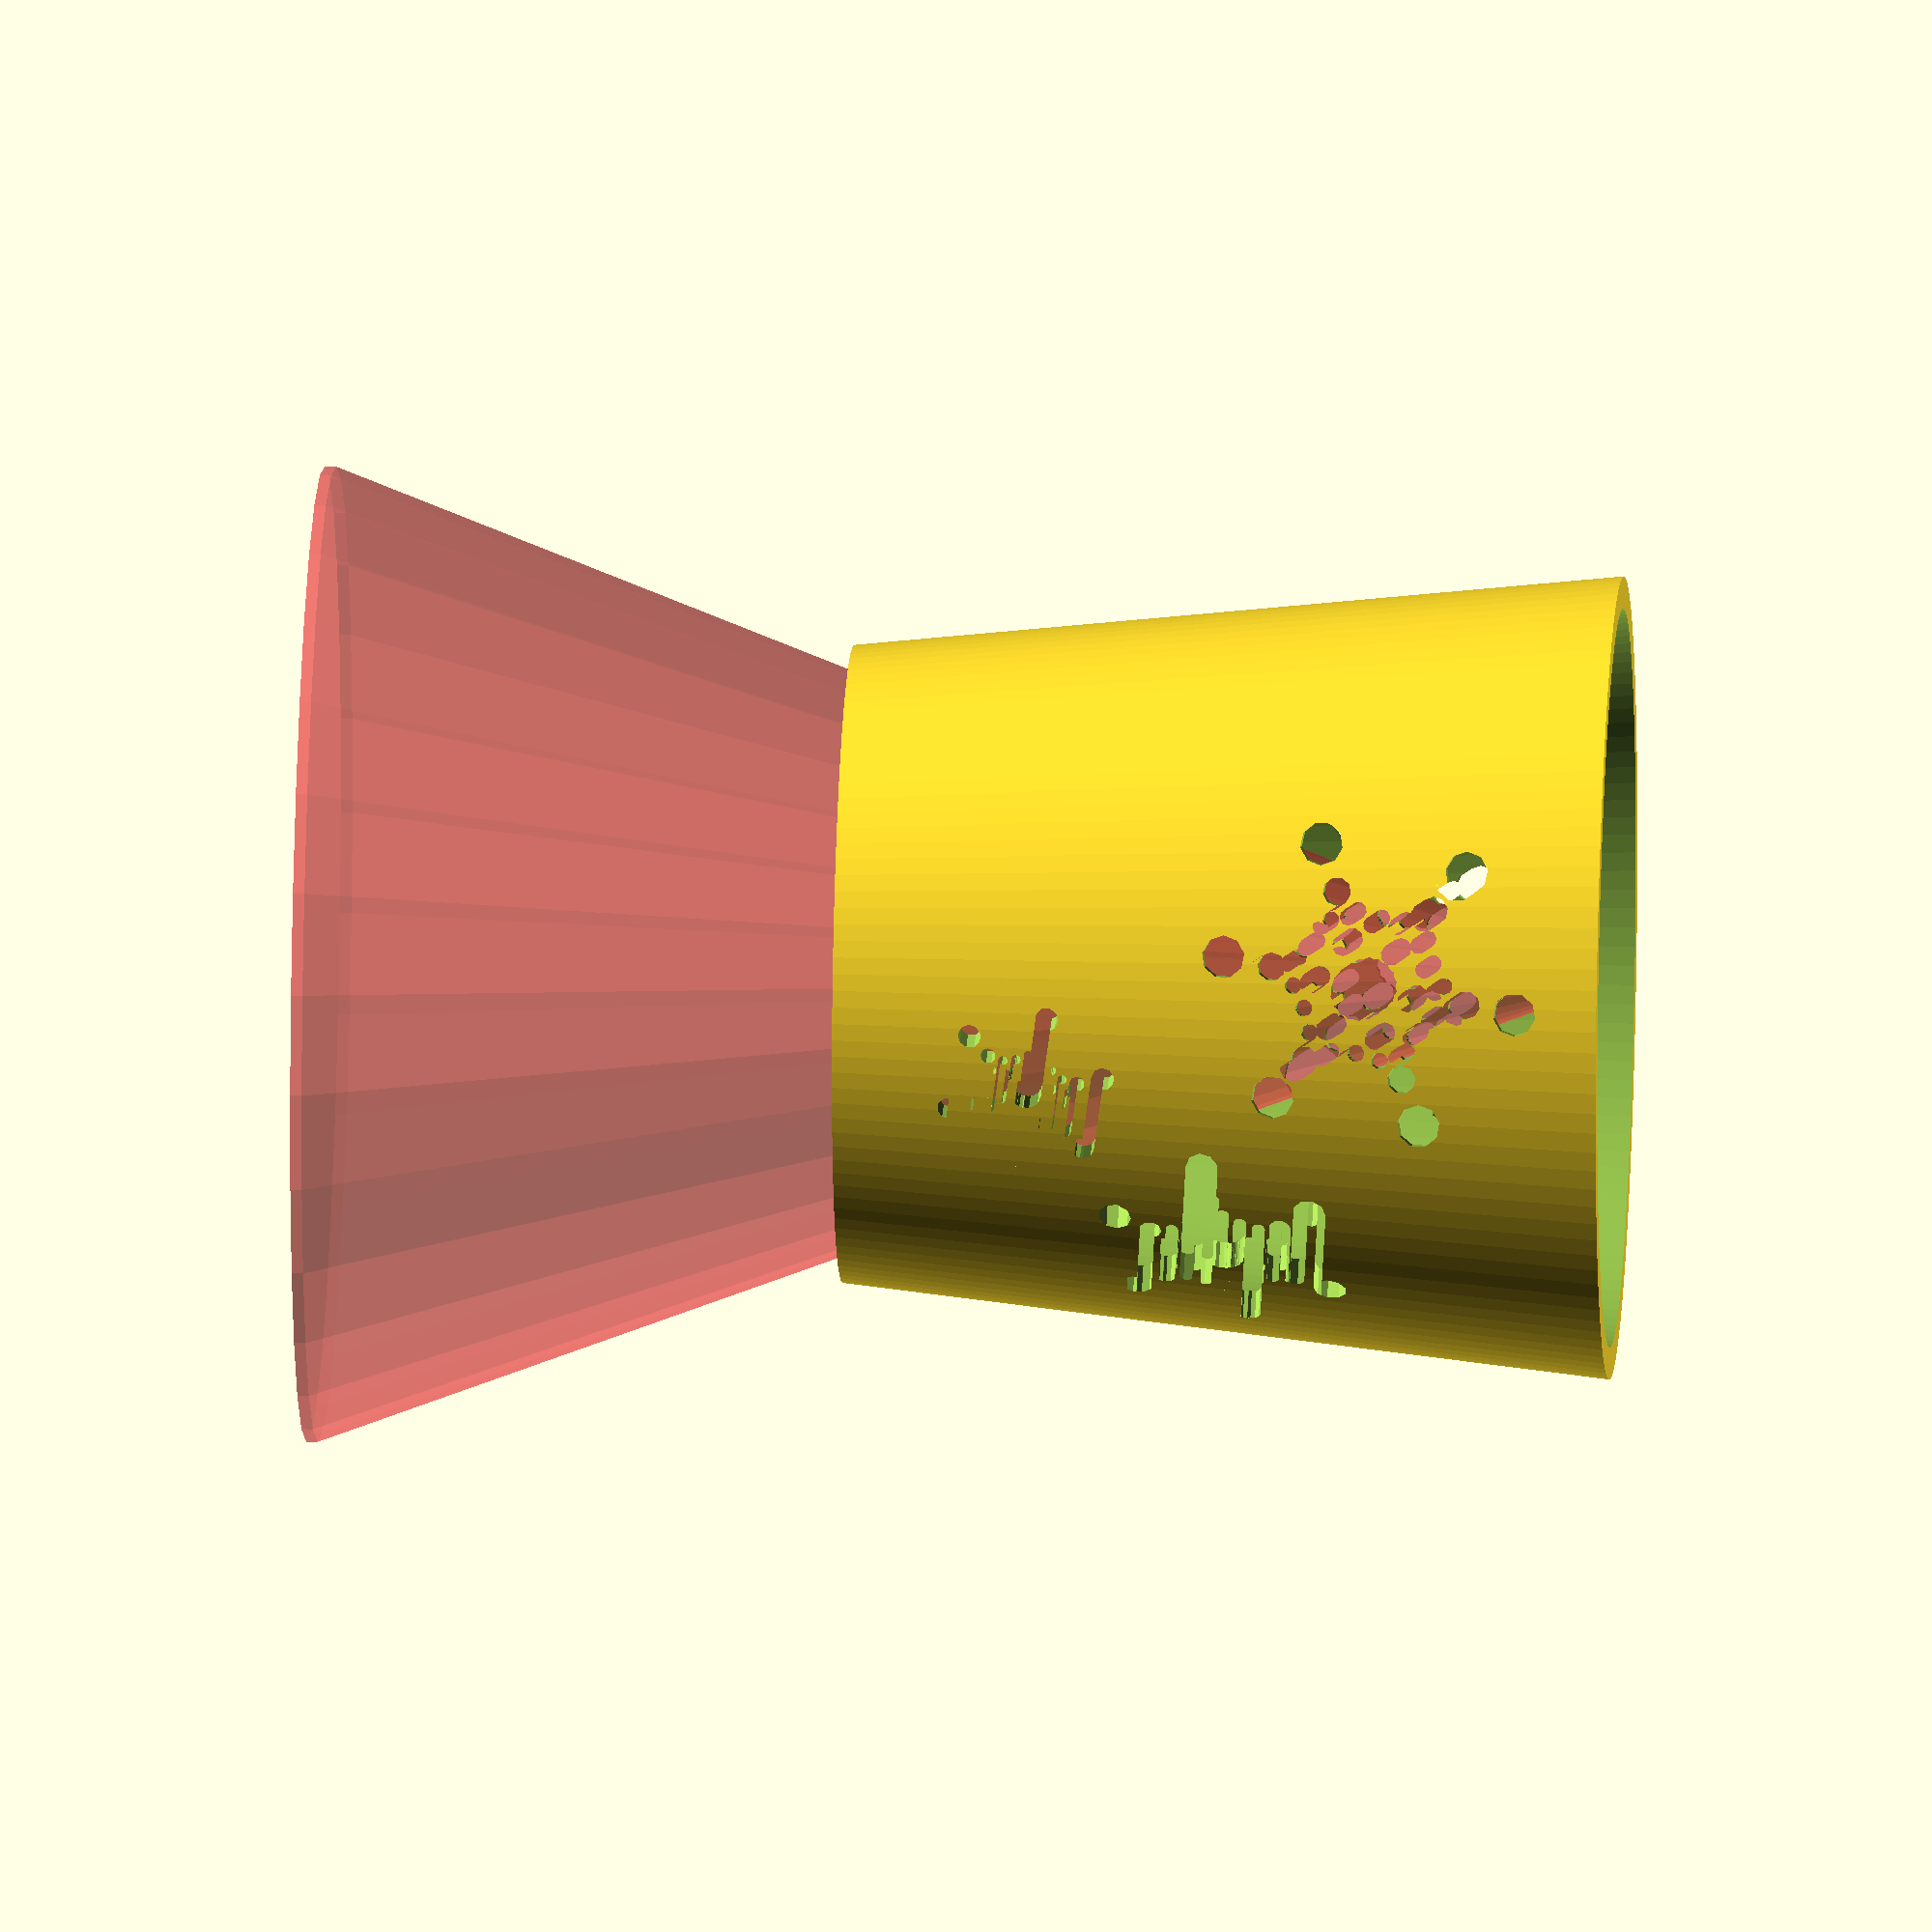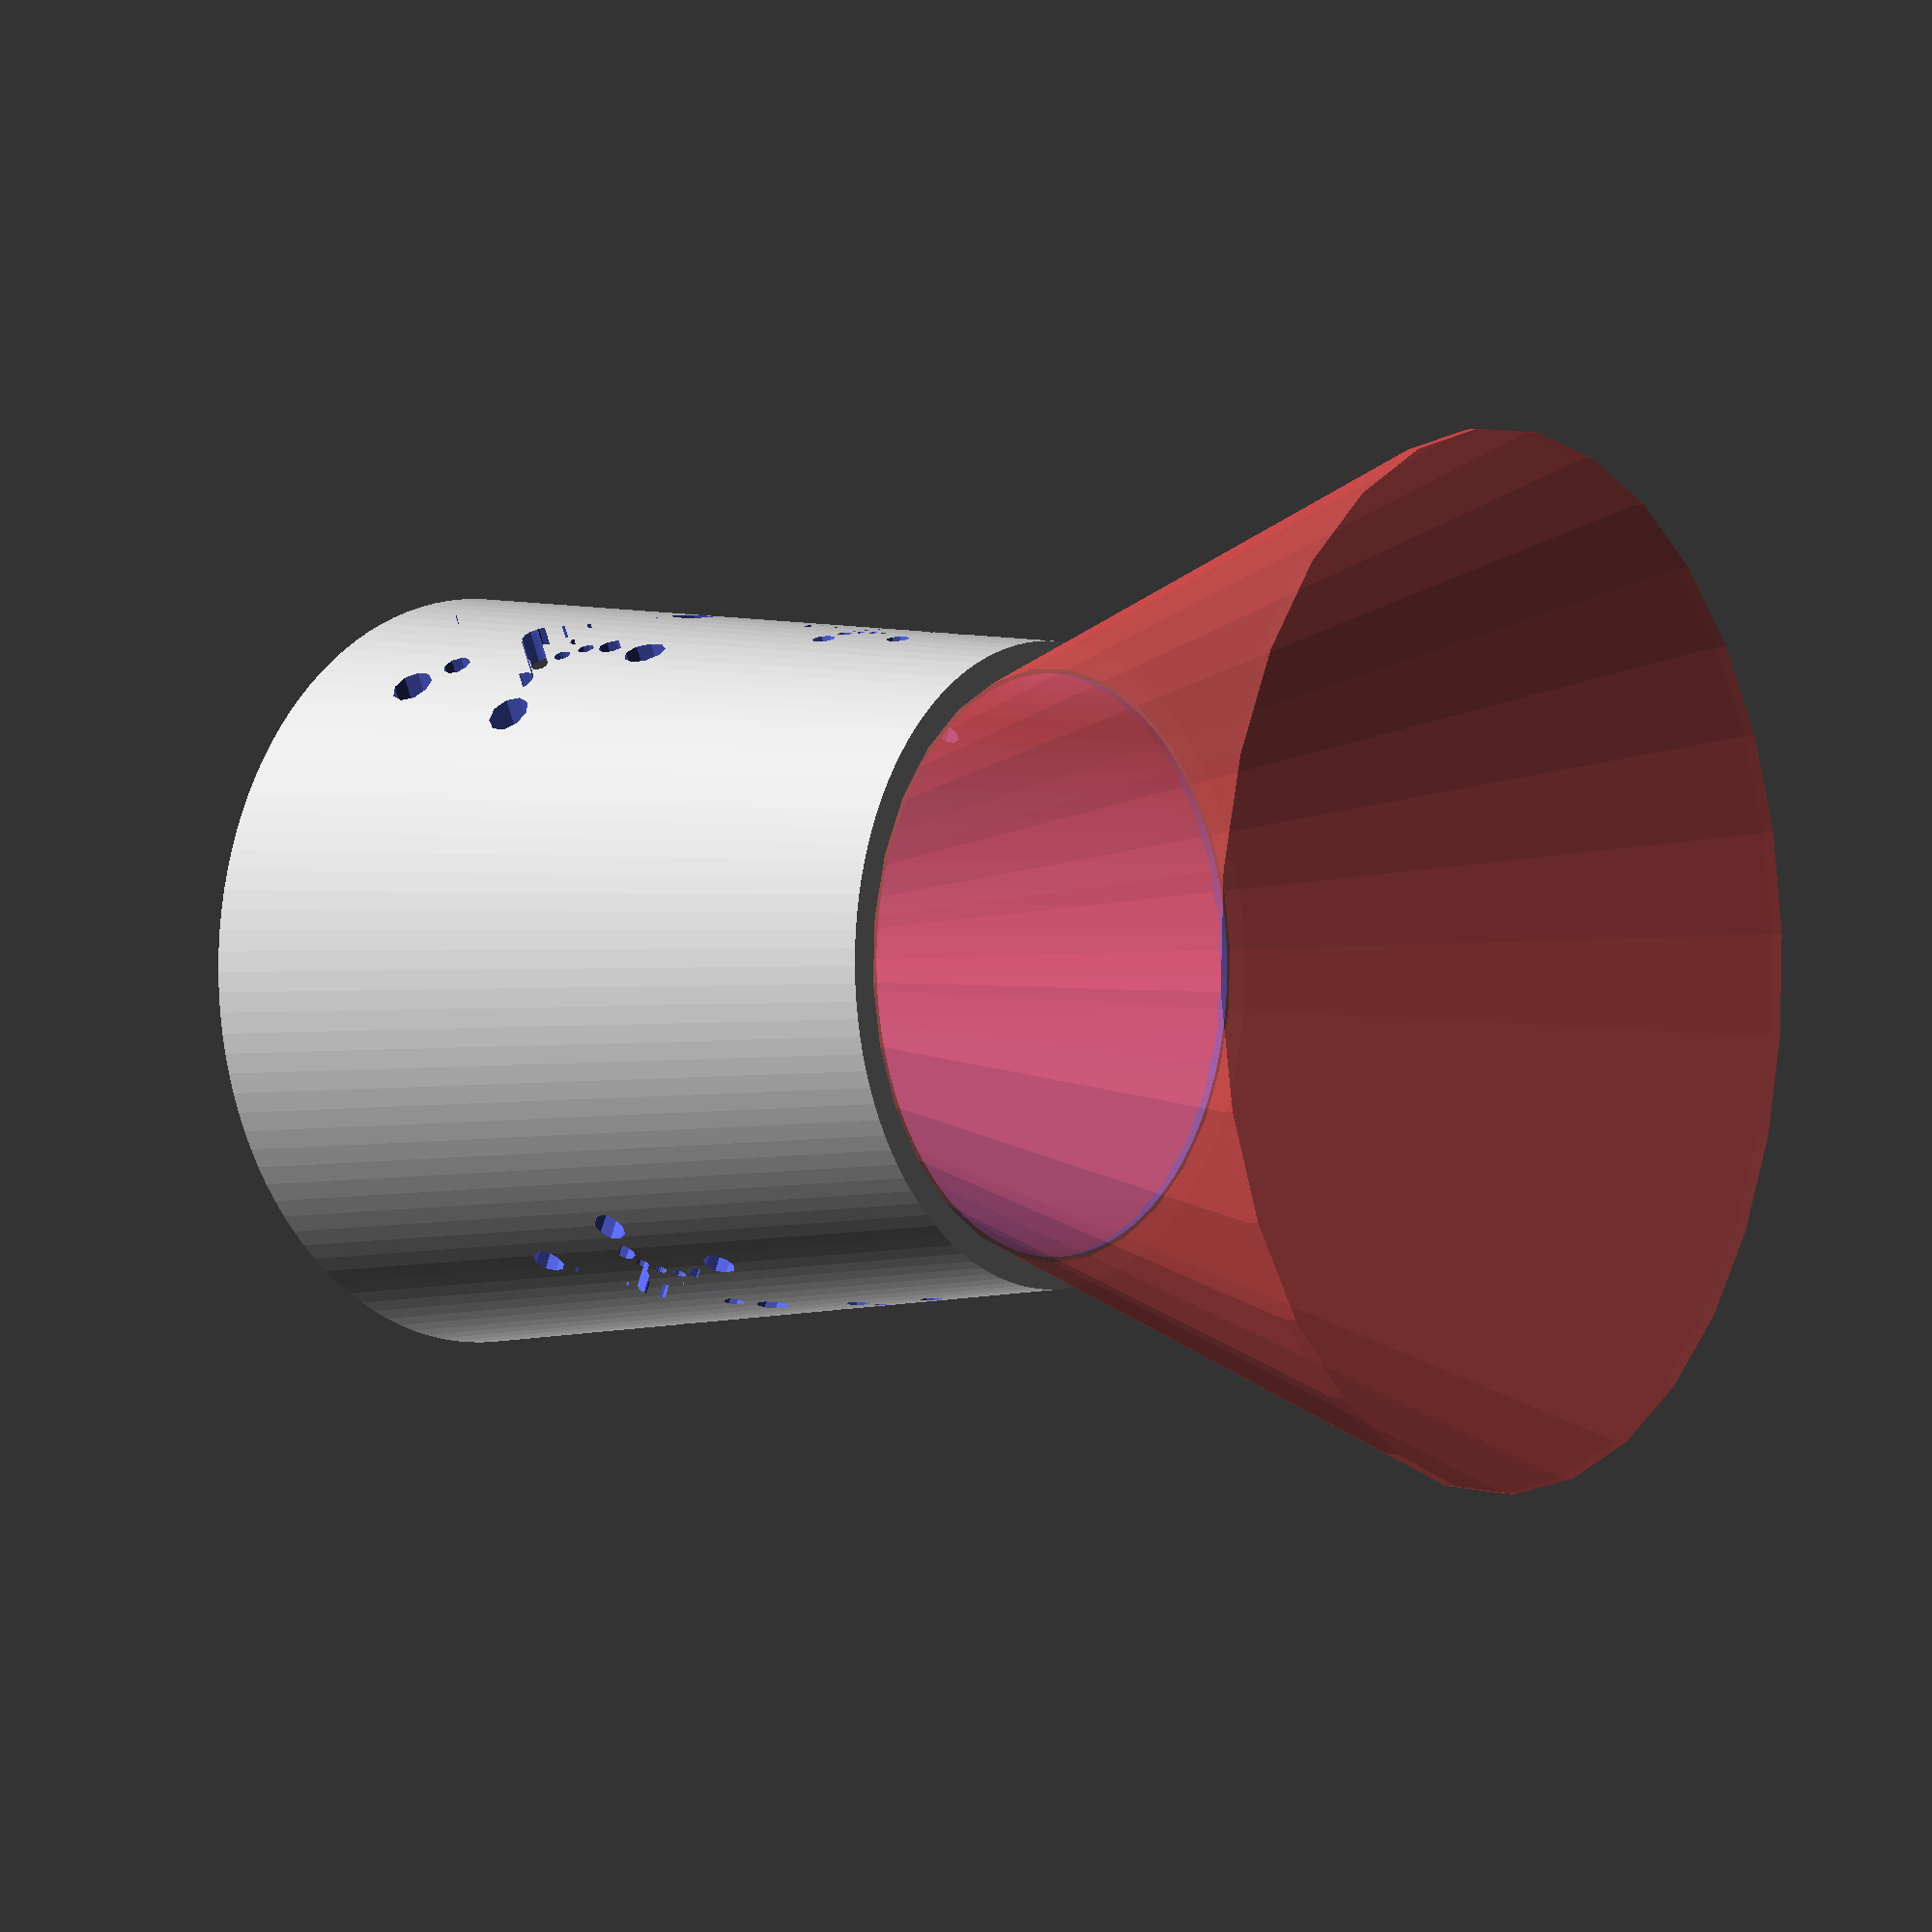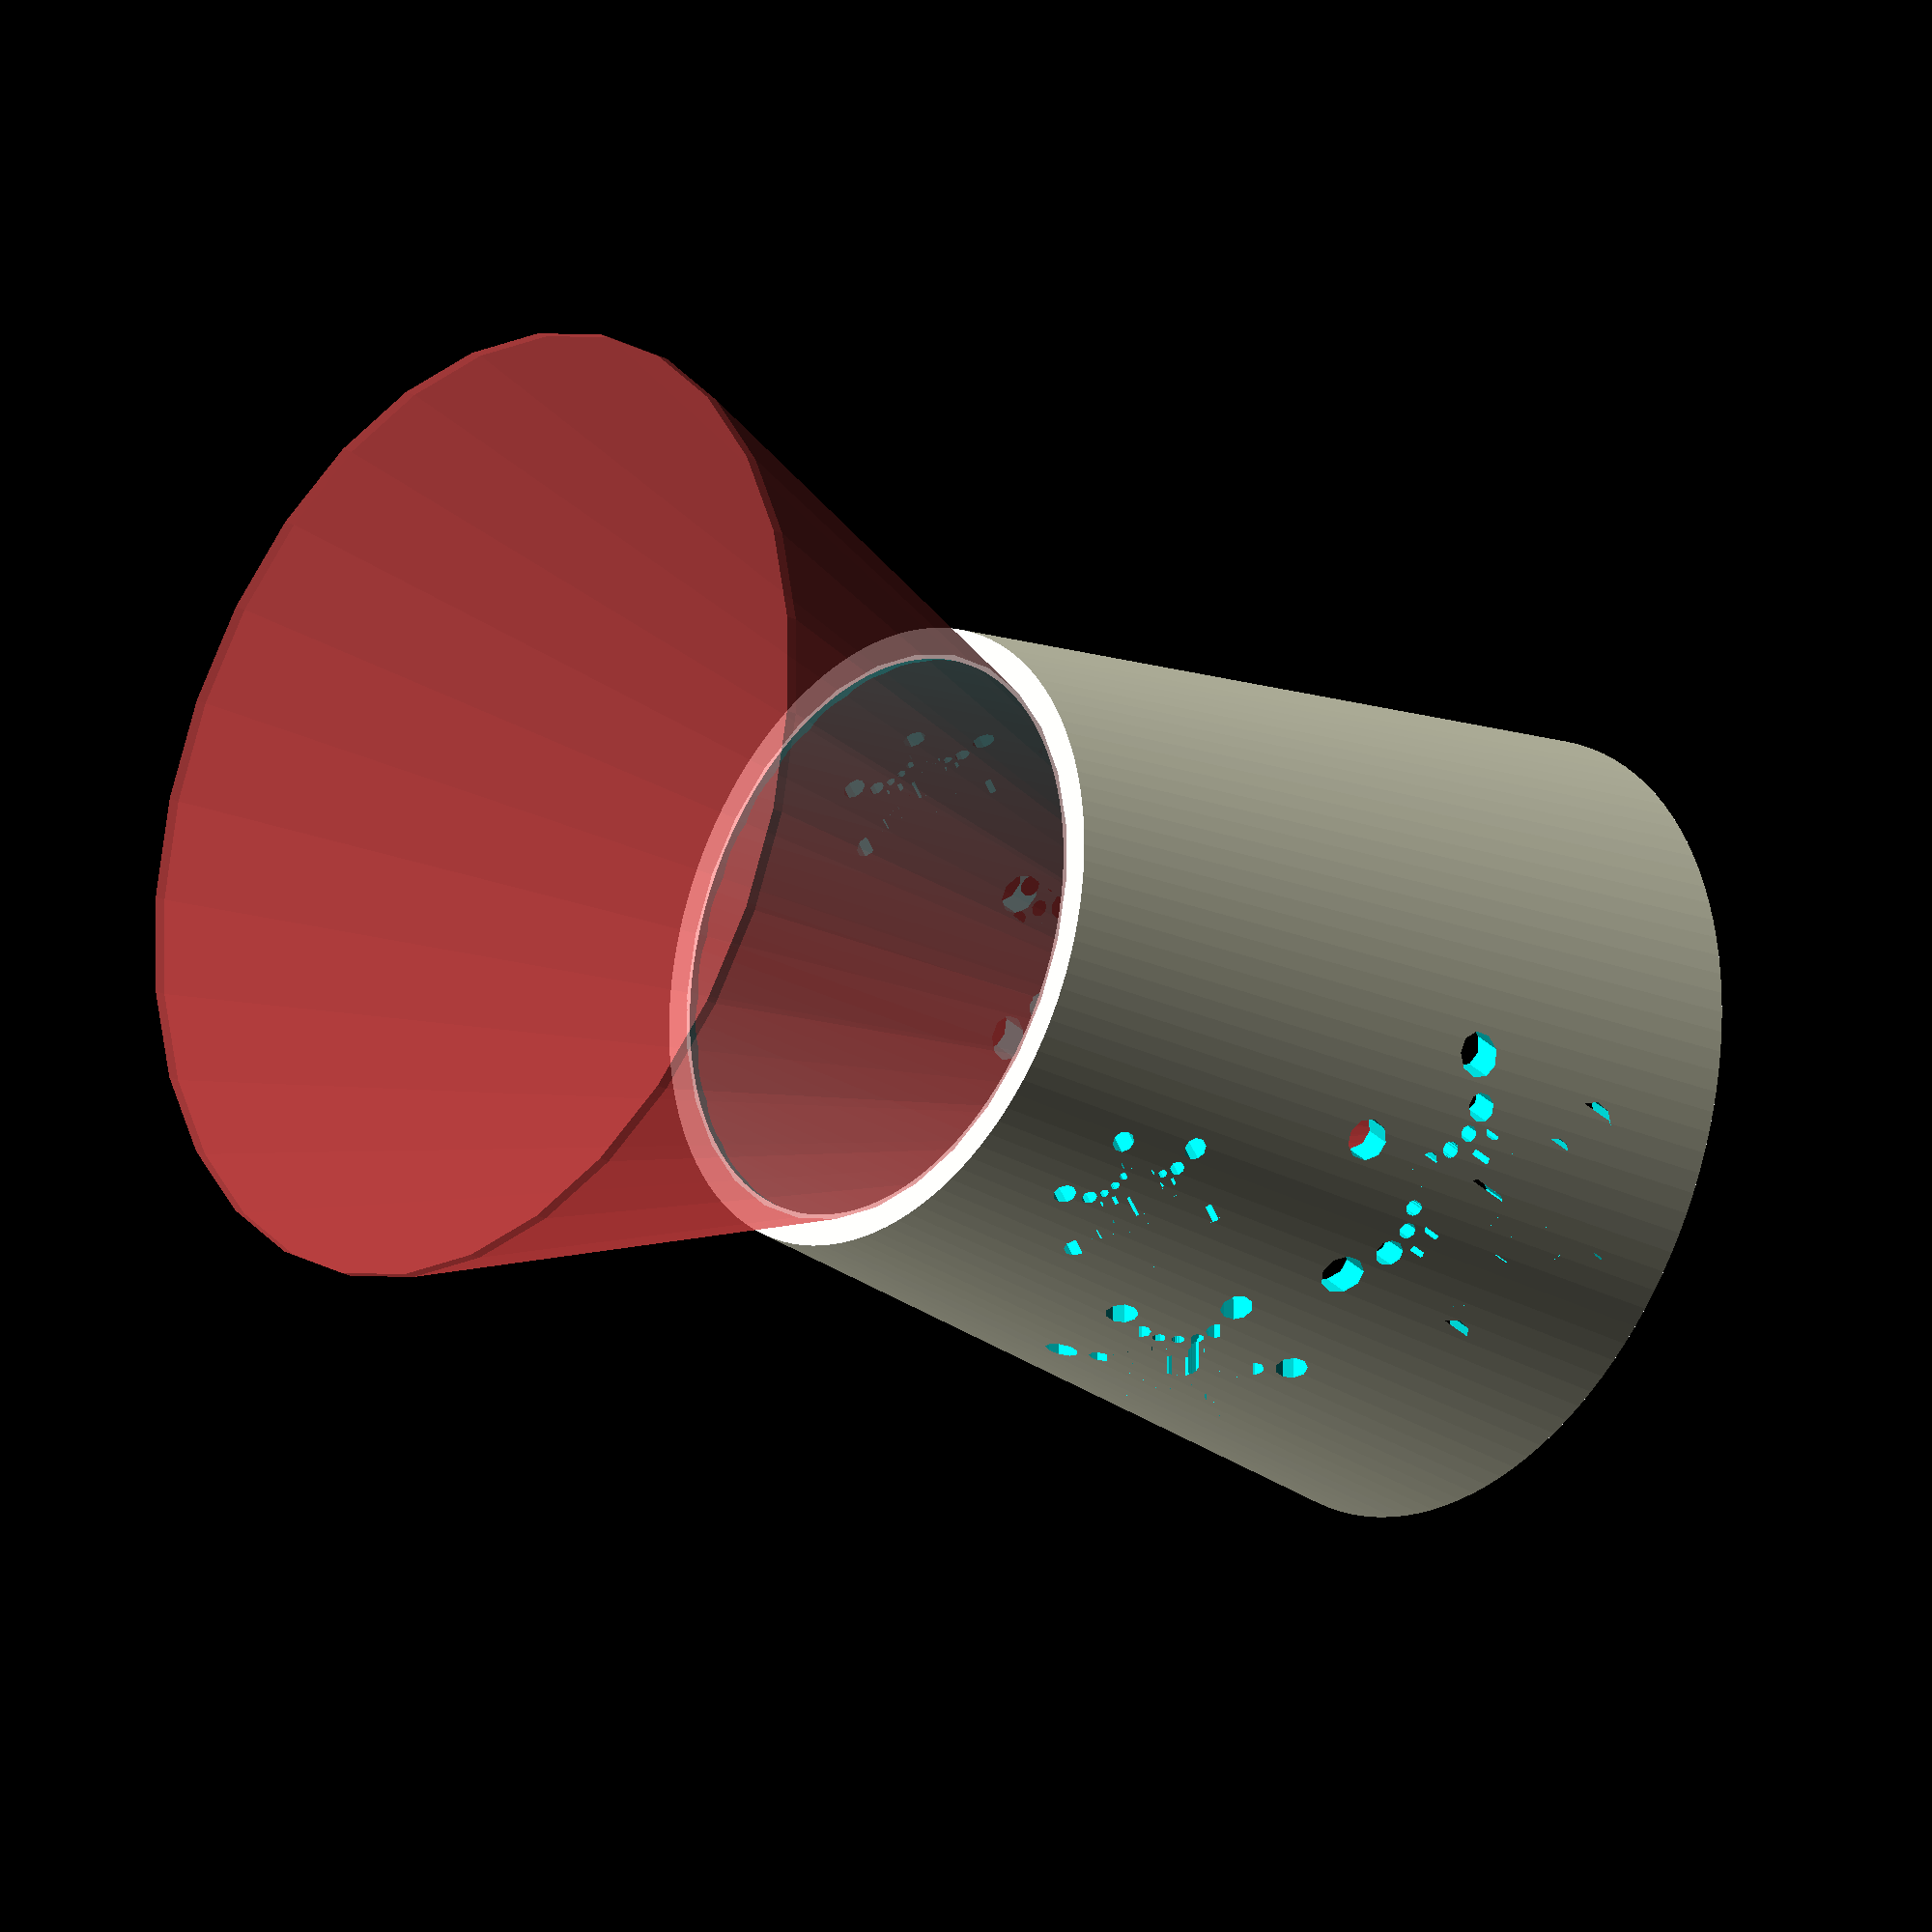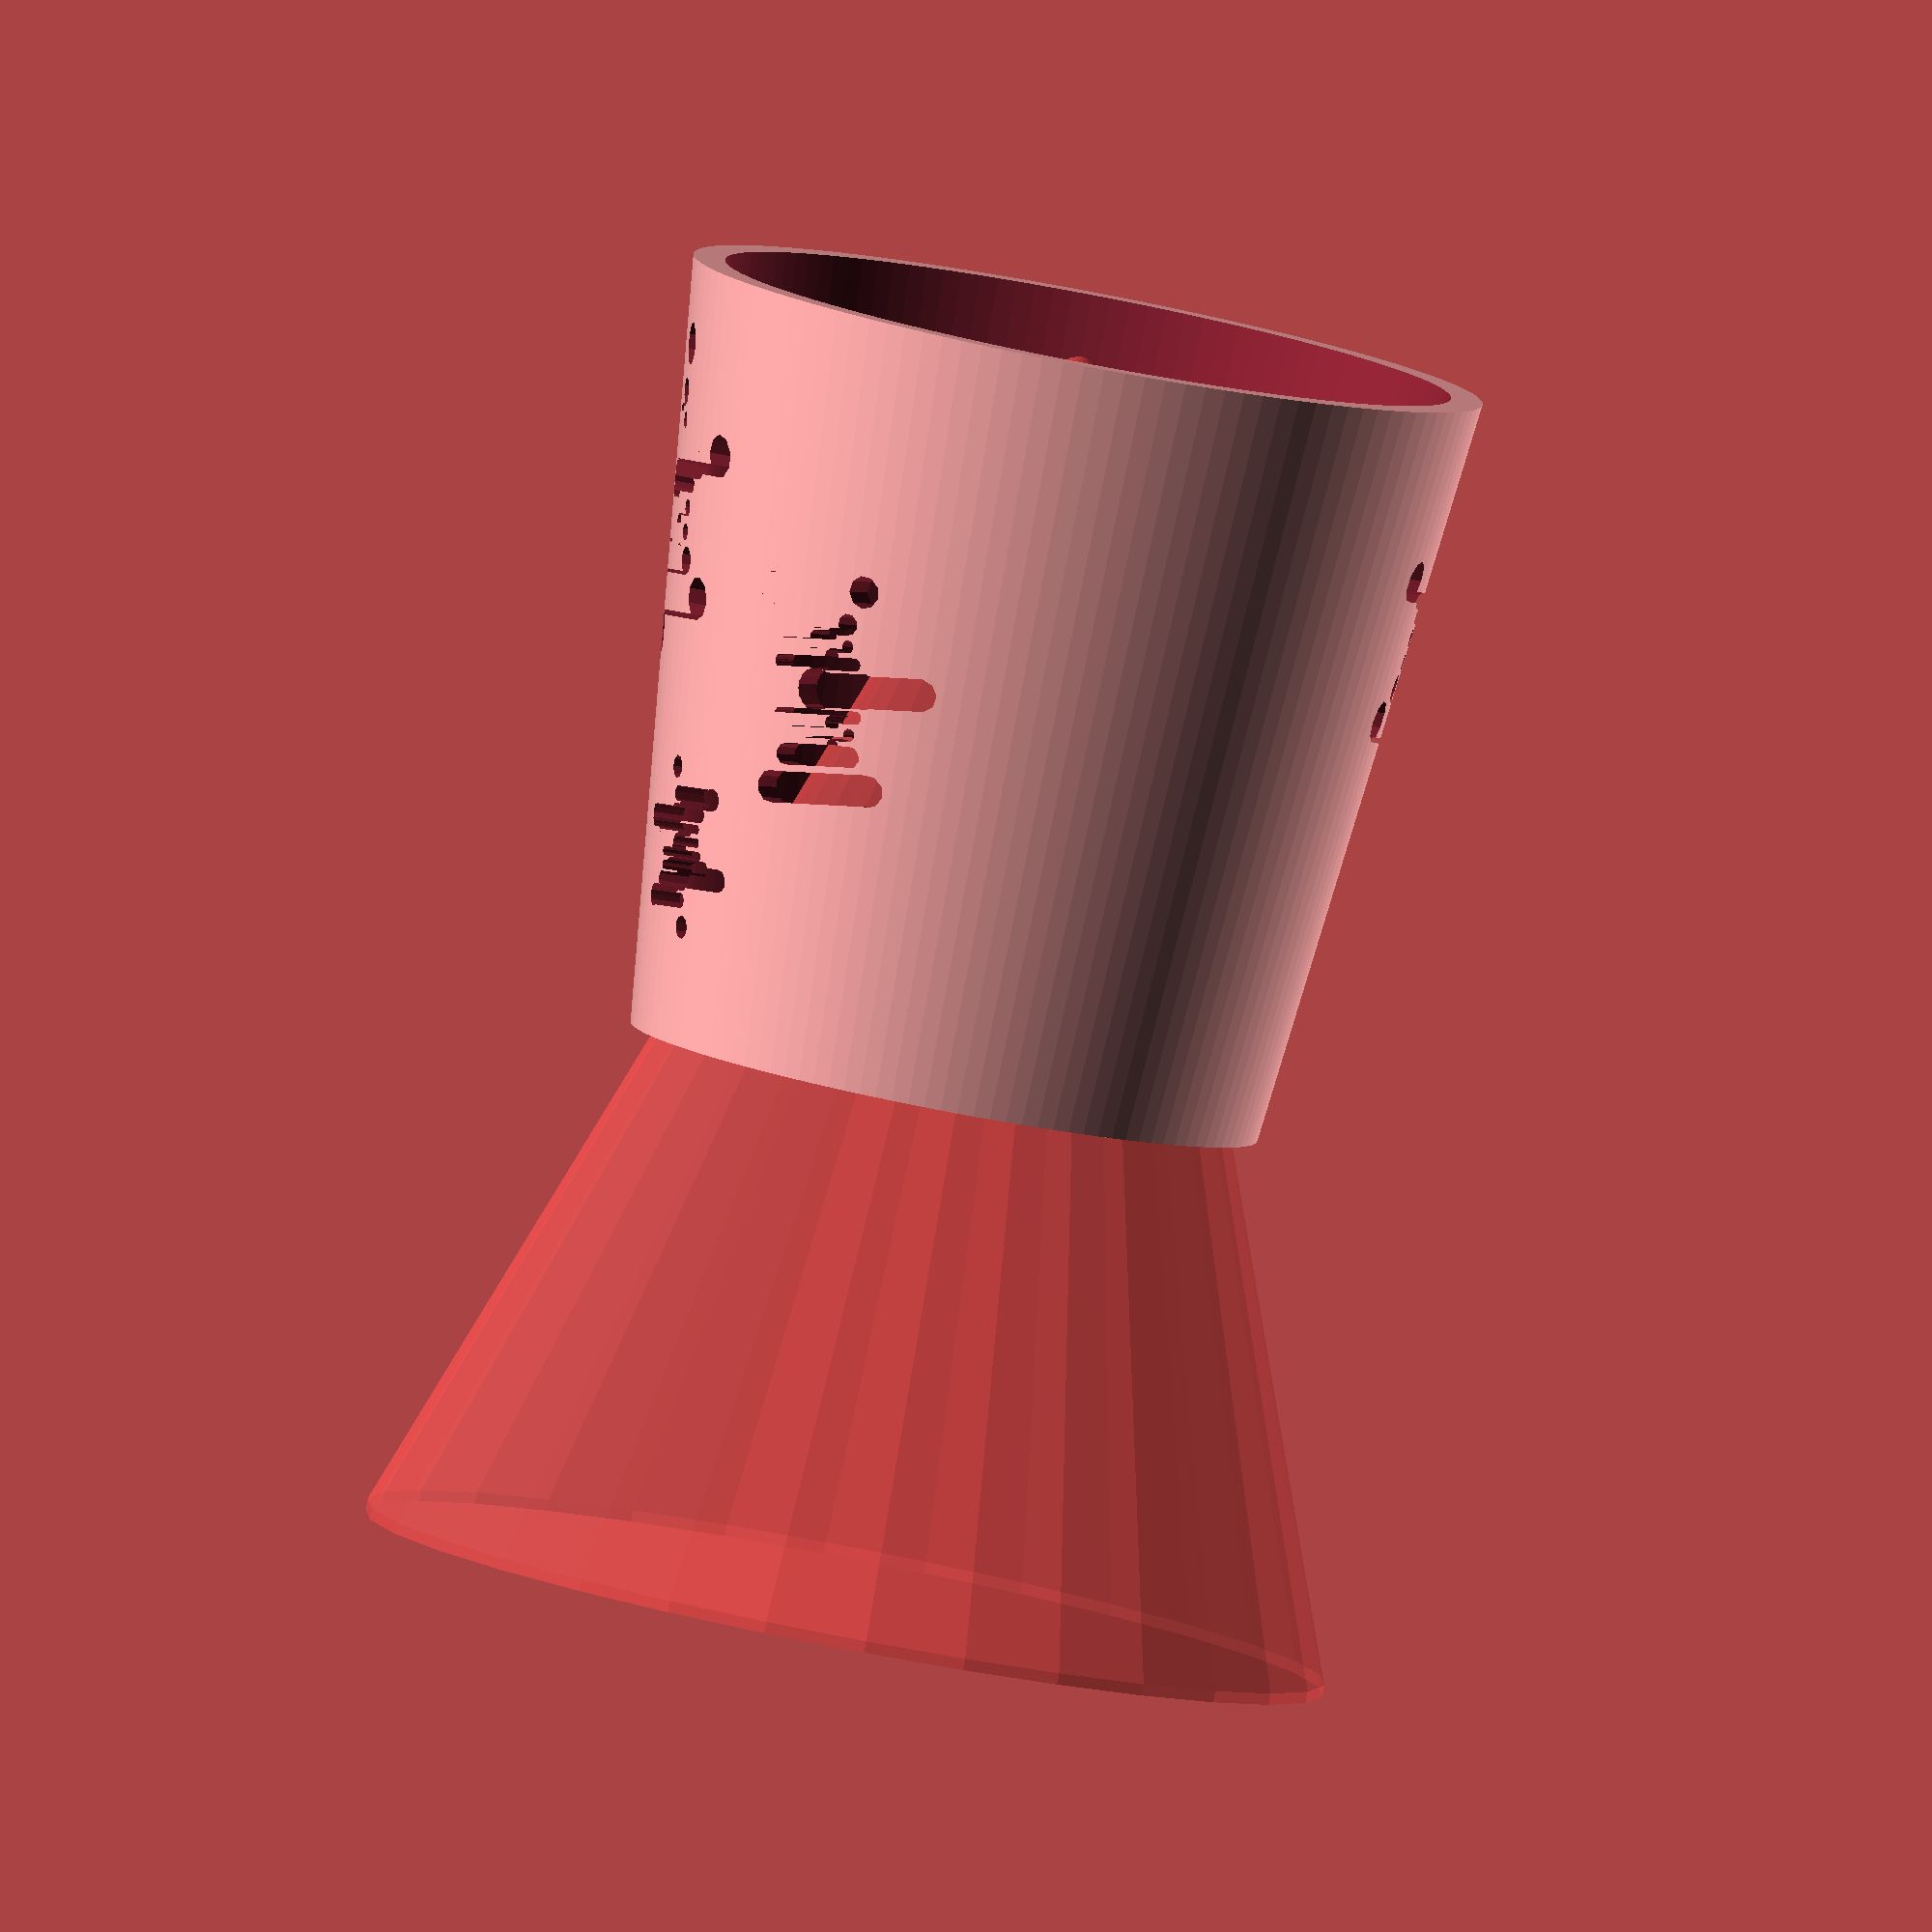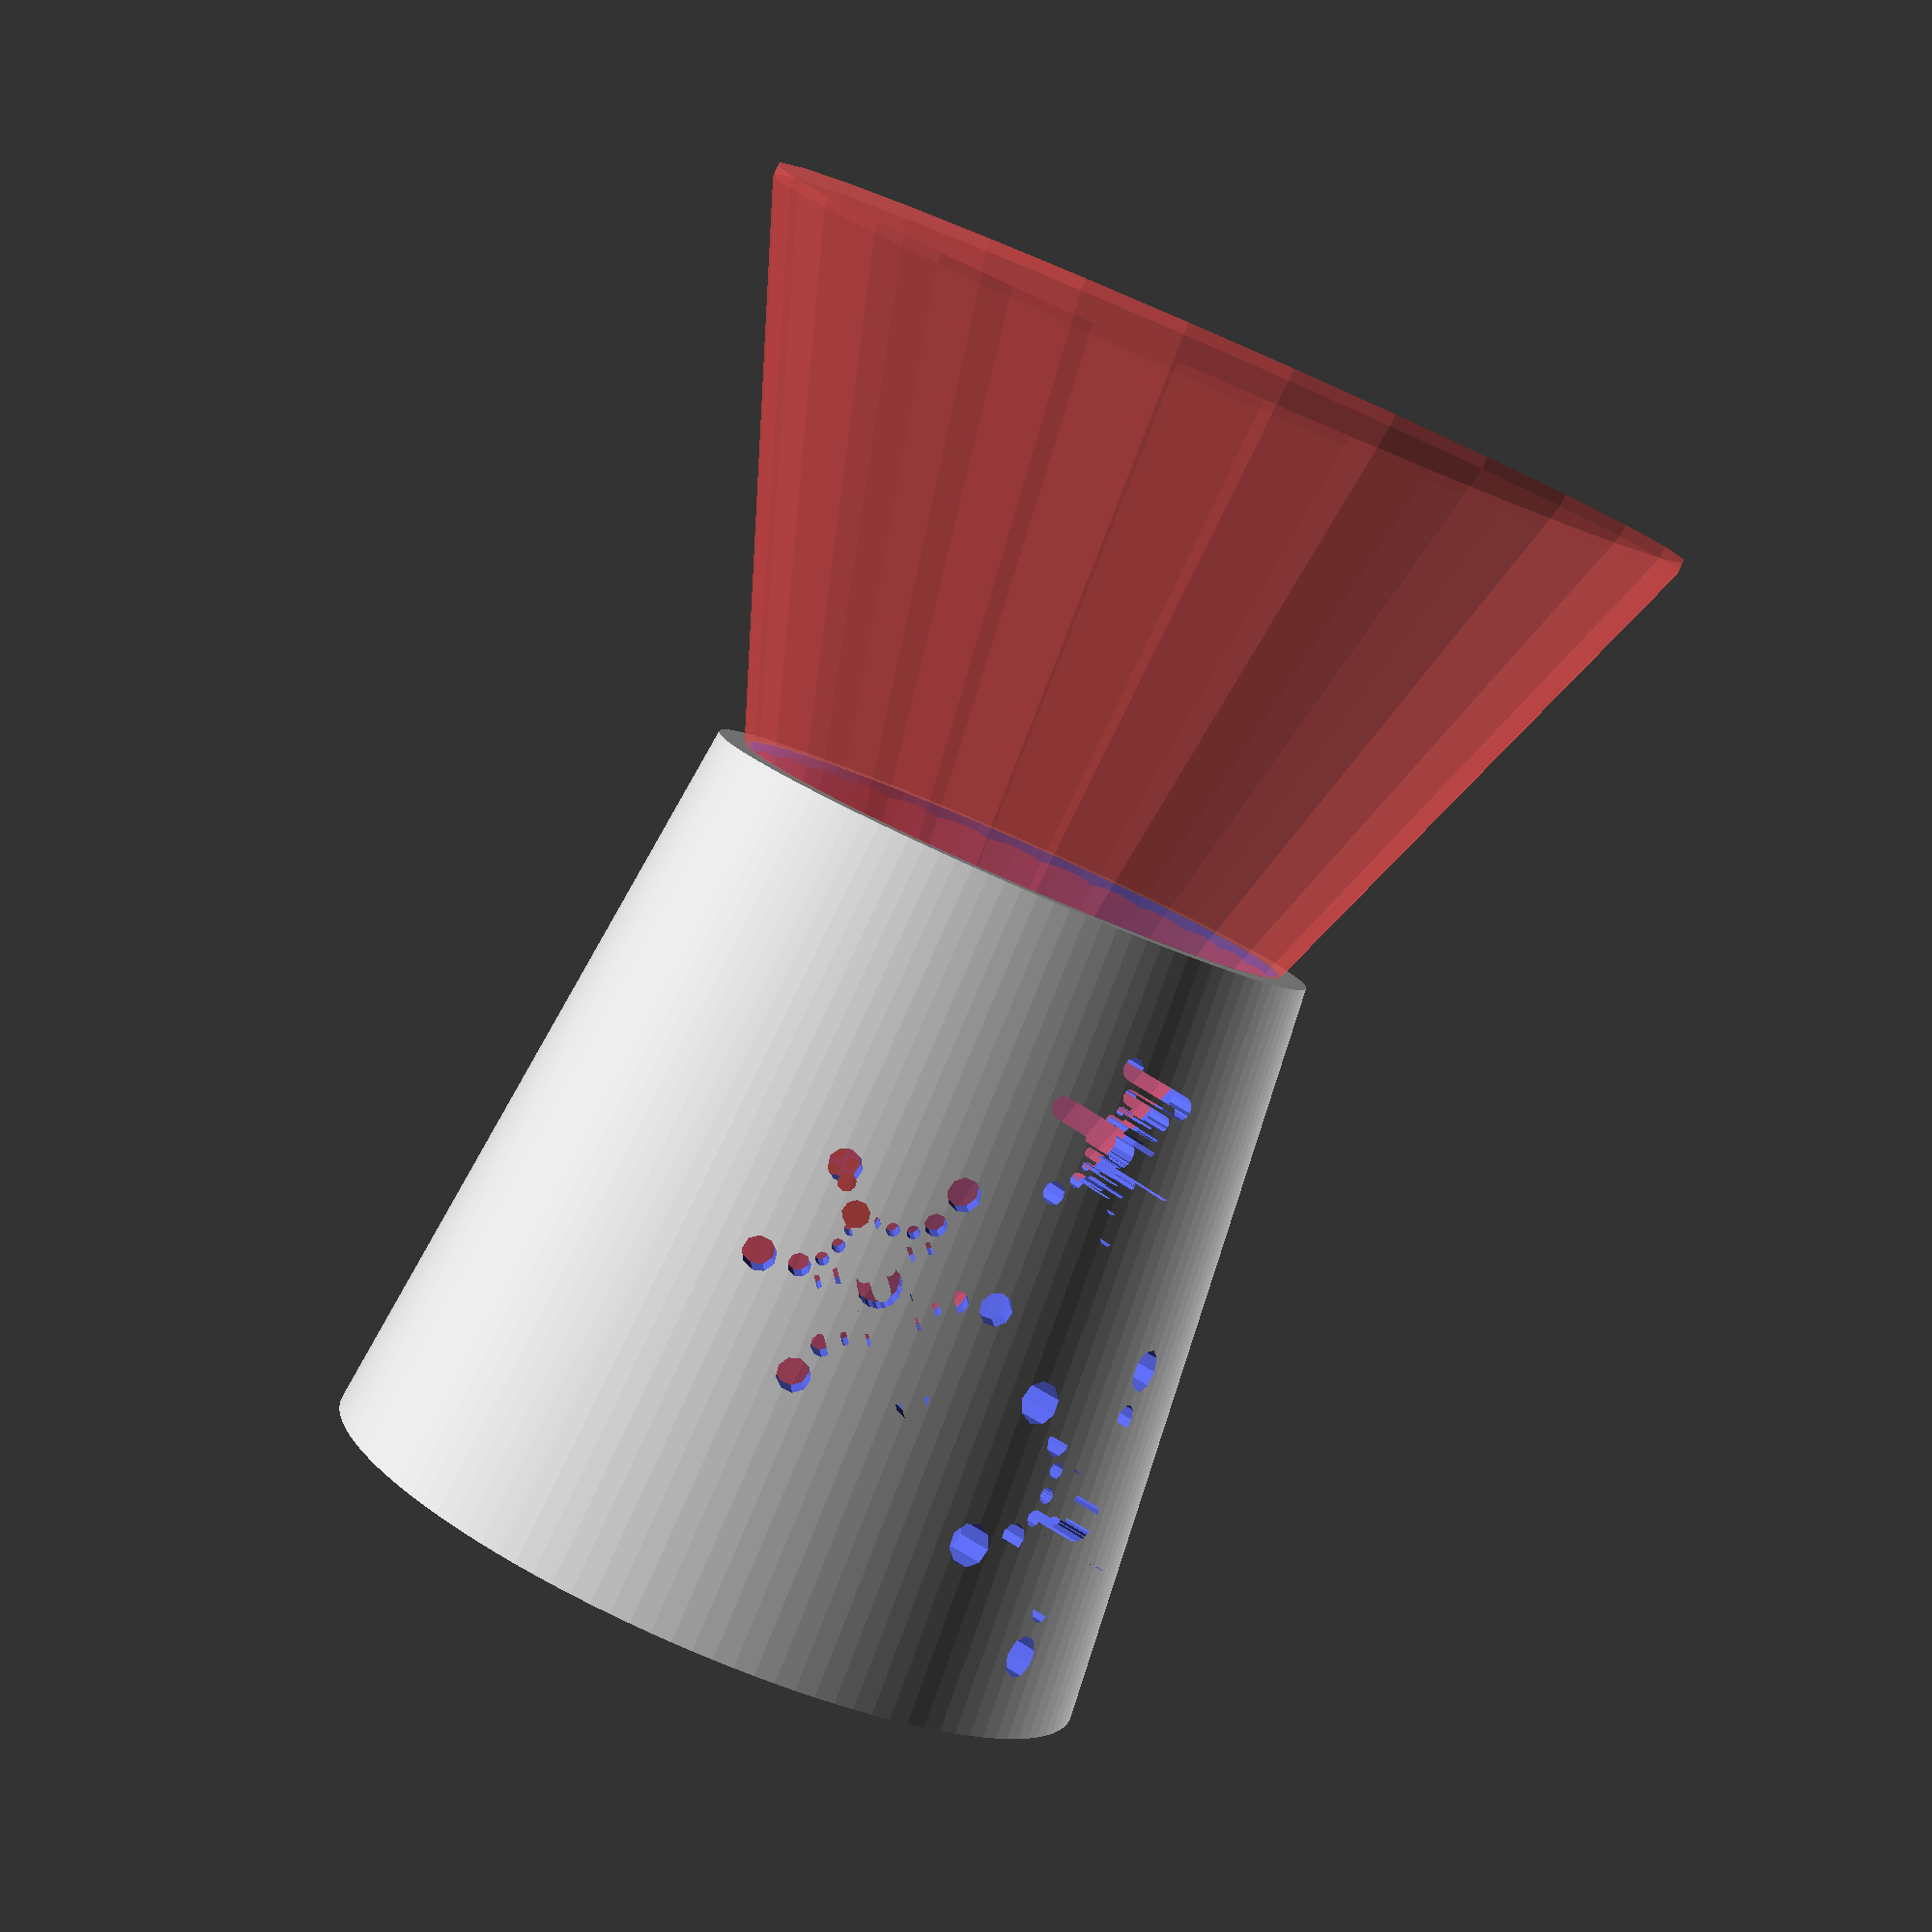
<openscad>
// Cone holder (for ice cream cones, snow cones, etc.)
// Adrian McCarthy 2021

module snowflake() {
    for (theta = [0:60:300]) {
        rotate([0, 0, theta]) {
            children();
            scale([1, -1]) children();
        }
    }
}

// Based on the dimensions of a 6-ounce Sno-Kone(R) brand paper cone.
module cone_6_ounce() {
    hull() {
        translate([0, 0, 110]) linear_extrude(1) circle(d=85, $fs=0.4);
        translate([0, 0, 2]) sphere(d=4, $fs=0.2);
    }
}

module plain_cone_holder() {
    height = 67;
    top_id = 50;
    bottom_od = 70;
    thickness = 2.8;
    top_od = top_id + 2*thickness;
    bottom_id = bottom_od - 2*thickness;

    difference() {
        cylinder(h=height, d1=bottom_od, d2=top_od, $fn=120);
        translate([0, 0, -0.1]) cylinder(h=height+0.2, d1=bottom_id, d2=top_id, $fn=120);
    }
}

module cone_holder() {
    difference() {
        plain_cone_holder();
        rotate([0, 0, 57]) translate([0, 0, 20]) rotate([90]) linear_extrude(height=100, center=true) rotate([0, 0, 20]) scale(13) children();
        rotate([0, 0, 7]) translate([0, 0, 33]) rotate([90]) linear_extrude(height=100, center=true) rotate([0, 0, 9]) scale(10) children();
        rotate([0, 0, 37]) translate([0, 0, 50]) rotate([90]) linear_extrude(height=100, center=true) rotate([0, 0, -15]) scale(7) children();
    }
}

if ($preview) {
    #translate([0, 0, 2.5]) cone_6_ounce();
}

cone_holder() {
    snowflake($fn=9) {
        long = 1;
        short = long/sqrt(3);
        circle(r=short/3);
        translate([long/3, 0]) circle(r=short/8);
        translate([2*long/3, 0]) circle(r=short/6);
        translate([long, 0]) circle(r=short/4);
        translate([long/2, short/6]) circle(r=short/10);
        translate([long/2.5, short/2.5]) circle(r=short/10);
    }
}    

</openscad>
<views>
elev=339.6 azim=308.5 roll=93.0 proj=o view=solid
elev=180.7 azim=32.3 roll=232.0 proj=p view=wireframe
elev=22.5 azim=6.1 roll=49.4 proj=o view=wireframe
elev=84.6 azim=332.4 roll=169.2 proj=o view=wireframe
elev=264.1 azim=182.1 roll=203.6 proj=p view=solid
</views>
